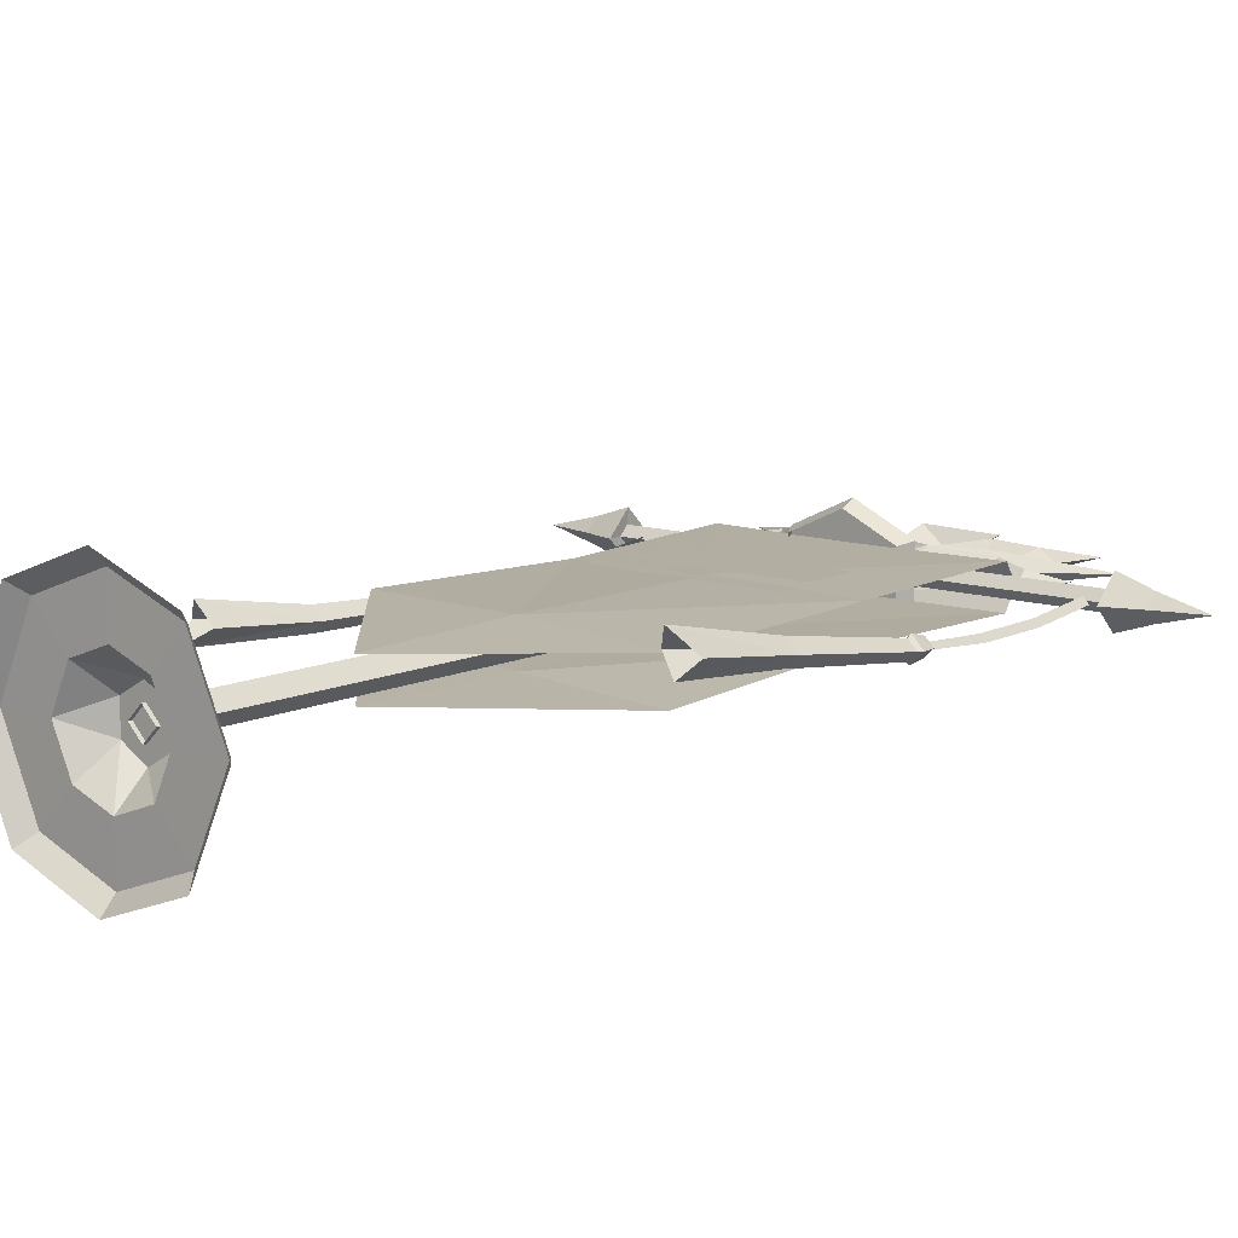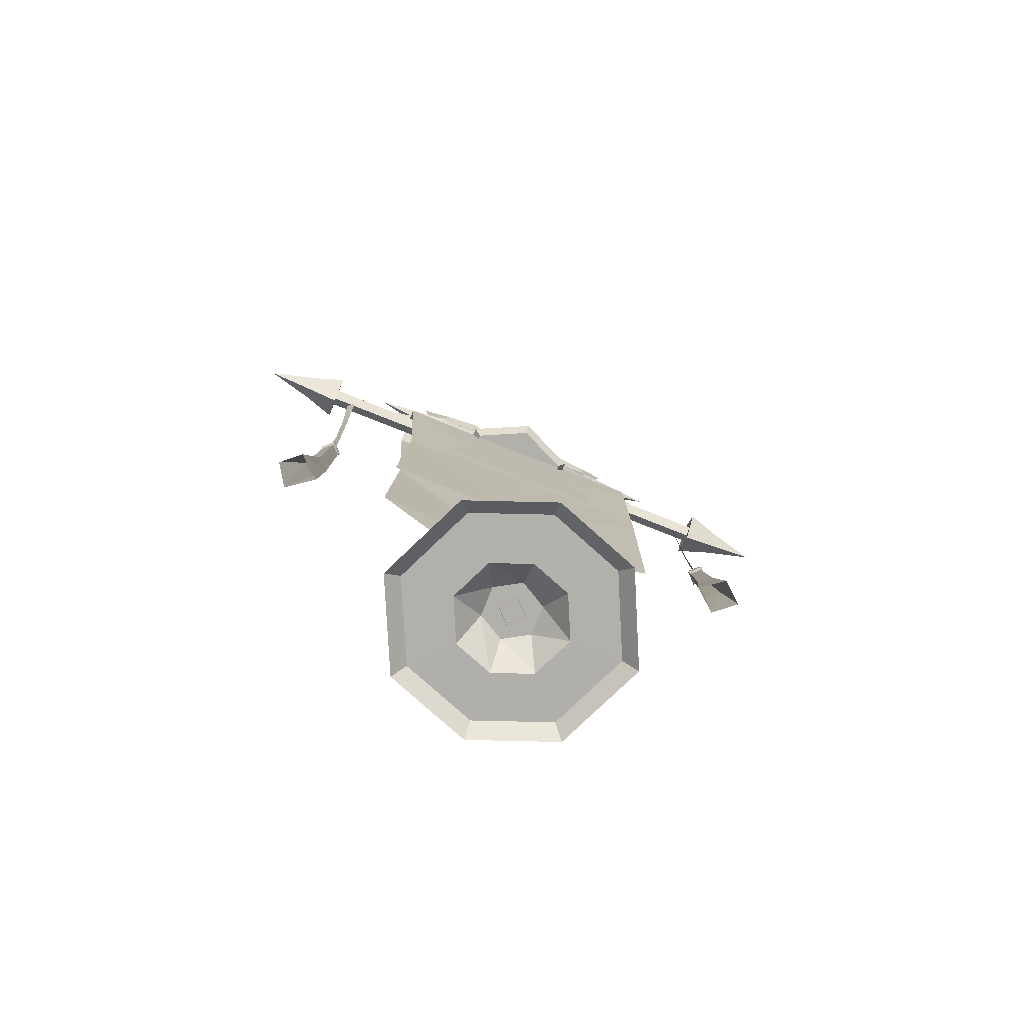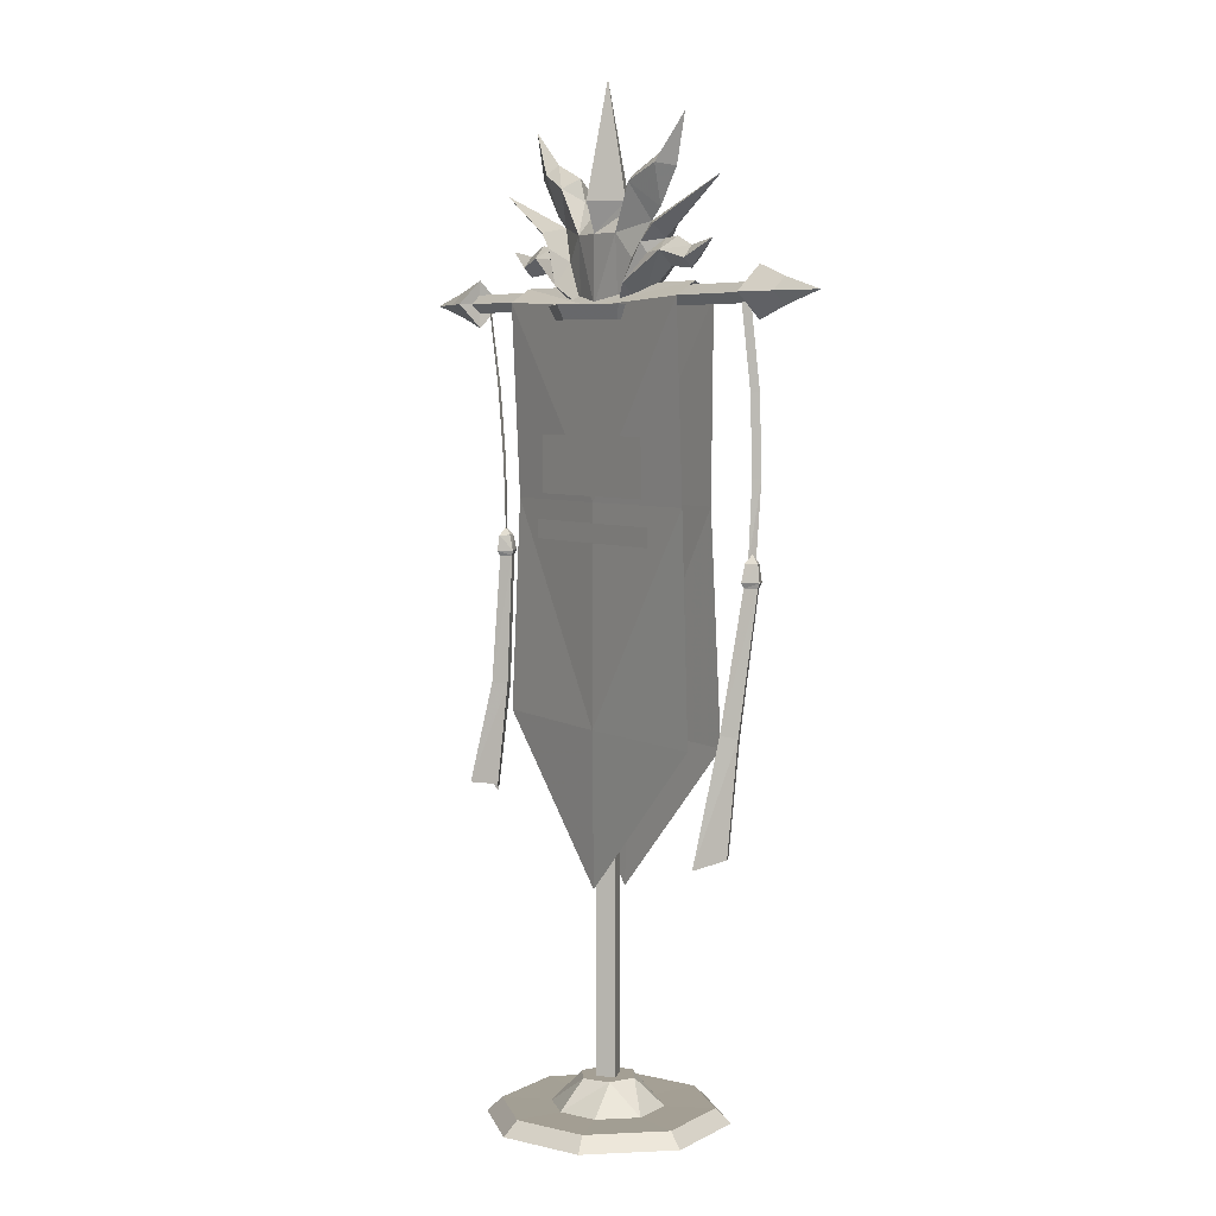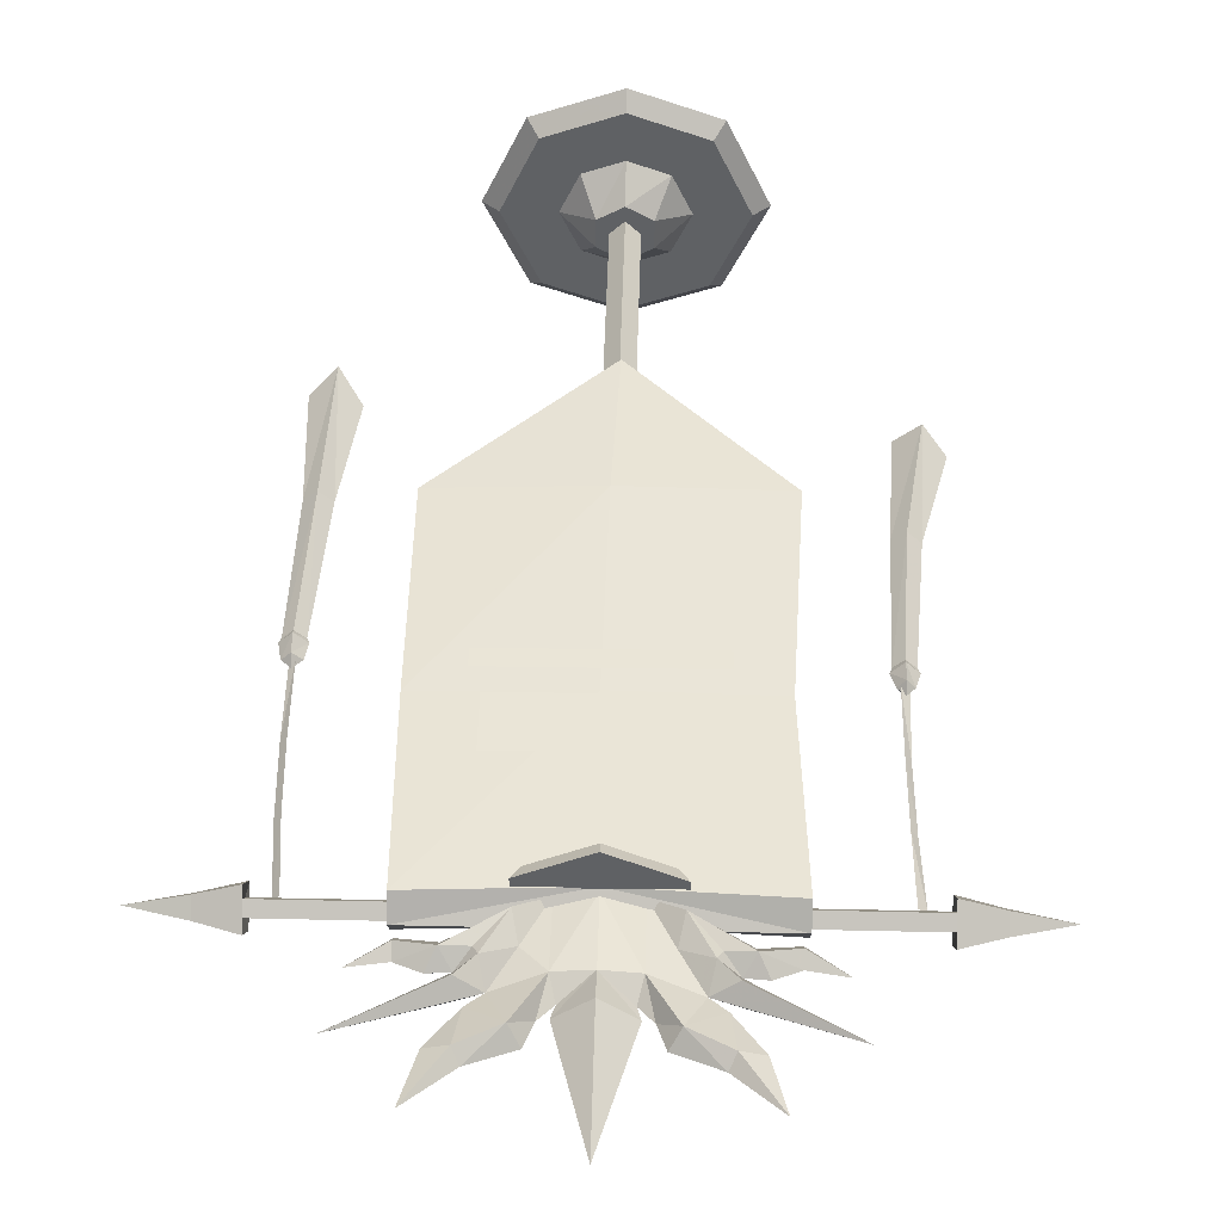
<metadata>
{"format":"obj","ext":"obj","renderer":"f3d","projection":"perspective","resolution":1024,"background":"white","views":[{"elev":10.8,"azim":-139.6,"up":"+Y"},{"elev":-78.5,"azim":158.4,"up":"+Z"},{"elev":5.5,"azim":-123.2,"up":"+Z"},{"elev":44.3,"azim":1.5,"up":"+Y"}]}
</metadata>
<code>
g qizi
v -43.88 -1.453 118.6
v -43.96 -0.3313 104.4
v -42.95 0.5285 104.4
v -42.83 -0.2903 118.6
v -43.27 -1.488 132.8
v -42.21 -0.3255 132.7
v -41.94 -0.5792 147.5
v -40.87 0.5594 147.5
v -42.29 5.657 76.31
v -43.59 1.864 100.7
v -41.81 0.2843 100.6
v -39.96 3.573 76.15
v -45.34 0.2577 100.6
v -44.56 3.548 75.9
v -43.58 2.388 101.6
v -41.41 0.2468 101.5
v -45.72 0.2143 101.5
v -43.53 1.585 104.7
v -41.93 0.09991 104.6
v -45.11 0.07602 104.7
v -40.99 10.21 53.95
v -37.18 6.109 58.08
v -45.39 6.299 56.06
v -42.24 1.464 75.74
v -43.56 -1.322 100.5
v -43.55 -1.927 101.4
v -43.51 -1.409 104.6
v -41.08 2.811 55.83
v -41.93 0.09991 104.6
v -43.53 1.585 104.7
v -43.51 0.01861 106.2
v -45.11 0.07602 104.7
v -43.51 -1.409 104.6
v 41.1 -3.323 118.6
v 40.12 -2.168 118.6
v 40.09 -2.608 104.4
v 41.47 -3.766 104.4
v 41.27 -2.301 132.8
v 40.22 -1.145 132.7
v 41.8 -0.627 147.5
v 40.42 0.5299 147.5
v 41.97 -0.4894 75.96
v 39.71 -2.614 75.61
v 39.09 -3.357 100.6
v 40.86 -1.765 100.6
v 42.62 -3.359 100.6
v 44.29 -2.587 76.05
v 40.86 -1.151 101.6
v 38.7 -3.307 101.7
v 43.02 -3.31 101.7
v 40.87 -1.606 104.6
v 39.52 -3.172 104.7
v 42.22 -3.174 104.7
v 44.81 2.804 56.13
v 40.59 -0.8552 55.94
v 48.57 -0.9662 59.09
v 42.03 -4.711 75.71
v 40.85 -4.951 100.7
v 40.86 -5.467 101.8
v 40.87 -4.74 104.8
v 45.73 -4.082 53.56
v 39.52 -3.172 104.7
v 40.88 -3.104 106.2
v 40.87 -1.606 104.6
v 42.22 -3.174 104.7
v 40.87 -4.74 104.8
v -0.6625 3.837 71.98
v 0.2032 2.968 42.67
v -28.4 2.329 71.53
v -27.83 3.231 113.2
v -0.9379 3.837 113
v -26.89 3.837 148.9
v 2e-06 3.837 147.7
v -26.89 -6e-06 151.5
v 0.01774 -7e-06 151.5
v -0.6625 -3.837 71.98
v -27.54 -5.232 71.36
v 0.2032 -3.837 42.67
v -26.98 -3.37 113.2
v -0.9379 -3.837 113
v -26.89 -3.837 148.9
v 0 -3.837 147.7
v 26.81 4.011 72.62
v 25.22 3.151 112.8
v 26.89 3.837 148.9
v 26.89 -1.3e-05 151.5
v 26.81 -2.632 72.62
v 25.22 -4.062 112.8
v 26.89 -3.837 148.9
v -0.8463 -4.011 124.9
v -16.91 -4.011 125
v -16.99 -4.011 114.2
v -0.9293 -4.011 114.1
v 15.21 -4.011 124.7
v 15.13 -4.011 114
v -0.7894 -4.011 132.2
v -8.368 -4.011 132.3
v -8.39 -4.011 129.5
v -0.8112 -4.011 129.4
v 6.789 -4.011 132.2
v 6.767 -4.011 129.3
v -0.9663 -4.011 109.3
v -18.94 -4.011 109.4
v -18.97 -4.011 105.9
v -0.9937 -4.011 105.8
v 17.01 -4.011 109.2
v 16.98 -4.011 105.6
v -0.8463 4.355 124.9
v 15.21 4.355 124.7
v 15.13 4.355 114
v -0.9293 4.355 114.1
v -16.91 4.355 125
v -16.99 4.355 114.2
v -0.7894 4.355 132.2
v 6.789 4.355 132.2
v 6.767 4.355 129.3
v -0.8112 4.355 129.4
v -8.368 4.355 132.3
v -8.39 4.355 129.5
v -0.9663 4.355 109.3
v 17.01 4.355 109.2
v 16.98 4.355 105.6
v -0.9937 4.355 105.8
v -18.94 4.355 109.4
v -18.97 4.355 105.9
f 1 2 3
f 3 4 1
f 5 1 4
f 4 6 5
f 7 5 6
f 6 8 7
f 9 10 11
f 11 12 9
f 13 10 9
f 9 14 13
f 15 16 11
f 11 10 15
f 17 15 10
f 10 13 17
f 18 19 16
f 16 15 18
f 20 18 15
f 15 17 20
f 21 9 12
f 12 22 21
f 14 9 21
f 21 23 14
f 24 12 11
f 11 25 24
f 13 14 24
f 24 25 13
f 26 25 11
f 11 16 26
f 17 13 25
f 25 26 17
f 27 26 16
f 16 19 27
f 20 17 26
f 26 27 20
f 28 22 12
f 12 24 28
f 14 23 28
f 28 24 14
f 29 30 31
f 30 32 31
f 33 29 31
f 32 33 31
f 34 35 36
f 36 37 34
f 38 39 35
f 35 34 38
f 40 41 39
f 39 38 40
f 42 43 44
f 44 45 42
f 46 47 42
f 42 45 46
f 48 45 44
f 44 49 48
f 50 46 45
f 45 48 50
f 51 48 49
f 49 52 51
f 53 50 48
f 48 51 53
f 54 55 43
f 43 42 54
f 47 56 54
f 54 42 47
f 57 58 44
f 44 43 57
f 46 58 57
f 57 47 46
f 59 49 44
f 44 58 59
f 50 59 58
f 58 46 50
f 60 52 49
f 49 59 60
f 53 60 59
f 59 50 53
f 61 57 43
f 43 55 61
f 47 57 61
f 61 56 47
f 62 63 64
f 64 63 65
f 66 63 62
f 65 63 66
f 67 68 69
f 70 71 67
f 67 69 70
f 72 73 71
f 71 70 72
f 74 75 73
f 73 72 74
f 76 77 78
f 79 77 76
f 76 80 79
f 81 79 80
f 80 82 81
f 74 81 82
f 82 75 74
f 67 83 68
f 84 83 67
f 67 71 84
f 85 84 71
f 71 73 85
f 86 85 73
f 73 75 86
f 76 78 87
f 88 80 76
f 76 87 88
f 89 82 80
f 80 88 89
f 86 75 82
f 82 89 86
f 90 91 92
f 92 93 90
f 94 90 93
f 93 95 94
f 96 97 98
f 98 99 96
f 100 96 99
f 99 101 100
f 102 103 104
f 104 105 102
f 106 102 105
f 105 107 106
f 108 109 110
f 110 111 108
f 112 108 111
f 111 113 112
f 114 115 116
f 116 117 114
f 118 114 117
f 117 119 118
f 120 121 122
f 122 123 120
f 124 120 123
f 123 125 124
g qizi
v 5e-06 2.91 160.4
v 4e-06 2.936 147.8
v -5.971 2.37 160.4
v -5.971 1.874 147.8
v -10.61 -7e-06 147.8
v -11 4.186 151.5
v -5.011 -7e-06 163.8
v -7.44 -7e-06 166.4
v -13.85 -7e-06 162.1
v -10.8 2.946 168.9
v 6e-06 -7e-06 187.7
v 5e-06 4.554 166.1
v -5.696 -7e-06 166
v -21.35 -7e-06 170.9
v -23.77 -7e-06 180.1
v -17.49 1.969 171.8
v -18.11 -7e-06 158.9
v -15.69 2.298 156.5
v -20.07 2.748 156.8
v -17.99 2.657 161.4
v -34.38 -6e-06 169.1
v -21.76 -7e-06 159.2
v -32 -6e-06 158.5
v -25.87 -7e-06 157.5
v -25.88 1.682 155.3
v -16.52 -7e-06 164.3
v -16.32 -7e-06 173.6
v -8.941 -7e-06 170.7
v -14.88 3.152 158.4
v -9.968 1.594 155.8
v -25.88 -7e-06 153.6
v -19.94 -7e-06 154.1
v 5e-06 -2.91 160.4
v -5.971 -2.37 160.4
v 4e-06 -2.936 147.8
v -5.971 -1.874 147.8
v -11 -4.186 151.5
v -10.61 -7e-06 147.8
v -10.8 -2.946 168.9
v 5e-06 -4.554 166.1
v -17.49 -1.969 171.8
v -20.07 -2.748 156.8
v -15.69 -2.298 156.5
v -17.99 -2.657 161.4
v -25.88 -1.682 155.3
v -14.88 -3.152 158.4
v -9.968 -1.594 155.8
v -45.42 1.735 149.1
v -10.31 1.735 149.1
v -10.31 -7e-06 147.3
v -45.42 -6e-06 147.3
v -45.42 -6e-06 150.8
v -10.31 -7e-06 150.8
v -45.42 -1.735 149.1
v -10.31 -1.735 149.1
v -51.78 2.374 149.1
v -45.05 4.564 149.1
v -45.05 -6e-06 144.5
v -51.78 -6e-06 146.7
v -51.78 -6e-06 151.5
v -45.05 -6e-06 153.6
v -51.78 -2.374 149.1
v -45.05 -4.564 149.1
v -51.78 -6e-06 146.7
v -61.06 -6e-06 149.1
v -51.78 2.374 149.1
v -51.78 -6e-06 151.5
v -51.78 -2.374 149.1
v -45.05 4.564 149.1
v -45.43 -6e-06 149.1
v -45.05 -6e-06 144.5
v -45.05 -6e-06 153.6
v -45.05 -4.564 149.1
v 5.971 2.37 160.4
v 5.971 1.874 147.8
v 11 4.186 151.5
v 10.61 -7e-06 147.8
v 5.011 -7e-06 163.8
v 7.44 -7e-06 166.4
v 10.8 2.946 168.9
v 13.85 -7e-06 162.1
v 5.696 -7e-06 166
v 21.35 -7e-06 170.9
v 17.49 1.969 171.8
v 23.77 -7e-06 180.1
v 18.11 -7e-06 158.9
v 20.07 2.748 156.8
v 15.69 2.298 156.5
v 17.99 2.657 161.4
v 34.38 -7e-06 169.1
v 21.76 -7e-06 159.2
v 32 -7e-06 158.5
v 25.88 1.682 155.3
v 25.87 -7e-06 157.5
v 16.52 -7e-06 164.3
v 16.32 -7e-06 173.6
v 8.941 -7e-06 170.7
v 14.88 3.152 158.4
v 9.968 1.594 155.8
v 25.88 -7e-06 153.6
v 19.94 -7e-06 154.1
v 5.971 -2.37 160.4
v 5.971 -1.874 147.8
v 10.61 -7e-06 147.8
v 11 -4.186 151.5
v 10.8 -2.946 168.9
v 17.49 -1.969 171.8
v 15.69 -2.298 156.5
v 20.07 -2.748 156.8
v 17.99 -2.657 161.4
v 25.88 -1.682 155.3
v 14.88 -3.152 158.4
v 9.968 -1.594 155.8
v 45.42 1.735 149.1
v 45.42 -7e-06 147.3
v 10.31 -7e-06 147.3
v 10.31 1.735 149.1
v 45.42 -7e-06 150.8
v 10.31 -7e-06 150.8
v 45.42 -1.735 149.1
v 10.31 -1.735 149.1
v 51.78 2.374 149.1
v 51.78 -7e-06 146.7
v 45.05 -7e-06 144.5
v 45.05 4.564 149.1
v 51.78 -7e-06 151.5
v 45.05 -7e-06 153.6
v 51.78 -2.374 149.1
v 45.05 -4.564 149.1
v 51.78 -7e-06 146.7
v 51.78 2.374 149.1
v 61.06 -7e-06 149.1
v 51.78 -7e-06 151.5
v 51.78 -2.374 149.1
v 45.05 4.564 149.1
v 45.05 -7e-06 144.5
v 45.43 -7e-06 149.1
v 45.05 -7e-06 153.6
v 45.05 -4.564 149.1
v 4e-06 2.53 143.6
v 2.53 -7e-06 143.6
v 2.53 -7e-06 7.349
v 4e-06 2.53 7.349
v -2.53 -7e-06 143.6
v -2.53 -7e-06 7.349
v 3e-06 -2.53 143.6
v 4e-06 -2.53 7.349
v 13.7 -14.38 2.662
v 3e-06 -19.44 2.662
v 8e-06 -22.26 -0.0167
v 15.69 -16.47 -0.01669
v 23.23 -7e-06 -0.0167
v 20.29 -7e-06 2.662
v 4e-06 19.44 2.662
v 13.7 14.38 2.662
v 15.69 16.47 -0.01667
v 3e-06 22.26 -0.0167
v -13.7 14.38 2.662
v -15.69 16.47 -0.01668
v -23.23 -7e-06 -0.0167
v -20.29 -7e-06 2.662
v -13.7 -14.38 2.662
v -15.69 -16.47 -0.01669
v 7.249 -7.606 2.592
v 5e-06 -10.28 2.592
v 10.73 -7e-06 2.592
v 3e-06 10.28 2.592
v 7.249 7.606 2.592
v -7.249 7.606 2.592
v -10.73 -7e-06 2.592
v -7.249 -7.606 2.592
v 4.671 -2.697 8.042
v 5e-06 -5.393 8.042
v 4.671 2.697 8.042
v 4e-06 5.393 8.042
v -4.671 2.697 8.041
v -4.671 -2.697 8.041
v 5e-06 -5.393 8.042
v 4e-06 5.393 8.042
v -4.671 -2.697 8.041
v 4.671 -2.697 8.042
v -4.671 2.697 8.041
v 4.671 2.697 8.042
v -10.02 4.667 145.2
v -11.47 5.345 147.9
v 3e-06 10.69 147.9
v 3e-06 9.335 145.2
v -10.02 -4.667 145.2
v -11.47 -5.345 147.9
v 5e-06 -9.335 145.2
v 2e-06 -10.69 147.9
v 10.02 -4.667 145.2
v 11.47 -5.345 147.9
v 10.02 4.667 145.2
v 11.47 5.345 147.9
v -2.864 1.295 142.9
v -5.298 2.469 145.3
v -0.05667 3.403 145.3
v -0.08609 2.59 142.8
v -2.864 -1.295 142.9
v -5.298 -2.469 145.3
v -0.08609 -2.59 142.8
v -0.05667 -3.403 145.3
v 2.692 -1.295 142.8
v 5.298 -2.469 145.3
v 2.692 1.295 142.8
v 5.298 2.469 145.3
v 2e-06 -10.69 147.9
v 3e-06 10.69 147.9
v -11.47 5.345 147.9
v 11.47 5.345 147.9
v 11.47 -5.345 147.9
v -11.47 -5.345 147.9
f 126 127 128
f 129 130 131
f 132 128 133
f 128 134 135
f 136 137 138
f 139 140 141
f 142 143 144
f 145 142 146
f 147 142 144
f 148 149 150
f 144 150 149
f 149 147 144
f 134 151 135
f 138 126 132
f 138 137 126
f 126 128 132
f 152 153 135
f 135 153 133
f 135 133 128
f 154 142 145
f 140 152 141
f 141 152 135
f 134 128 155
f 146 134 145
f 145 134 154
f 154 155 131
f 156 150 144
f 144 157 156
f 150 156 148
f 130 157 144
f 143 154 131
f 128 129 155
f 155 129 131
f 143 142 154
f 144 143 131
f 130 144 131
f 151 139 141
f 135 151 141
f 134 155 154
f 127 129 128
f 158 159 160
f 161 162 163
f 132 133 159
f 159 164 134
f 136 138 165
f 139 166 140
f 142 167 168
f 169 146 142
f 147 167 142
f 148 170 149
f 167 147 149
f 149 170 167
f 134 164 151
f 138 132 158
f 138 158 165
f 158 132 159
f 152 164 153
f 164 133 153
f 164 159 133
f 171 169 142
f 140 166 152
f 166 164 152
f 134 172 159
f 146 169 134
f 169 171 134
f 171 162 172
f 156 157 167
f 167 170 156
f 170 148 156
f 163 167 157
f 168 162 171
f 159 172 161
f 172 162 161
f 168 171 142
f 167 162 168
f 163 162 167
f 151 166 139
f 164 166 151
f 134 171 172
f 160 159 161
f 173 174 175
f 175 176 173
f 177 178 174
f 174 173 177
f 179 180 178
f 178 177 179
f 176 175 180
f 180 179 176
f 181 182 183
f 183 184 181
f 185 186 182
f 182 181 185
f 187 188 186
f 186 185 187
f 184 183 188
f 188 187 184
f 189 190 191
f 191 190 192
f 192 190 193
f 193 190 189
f 194 195 196
f 197 195 194
f 198 195 197
f 196 195 198
f 126 199 127
f 200 201 202
f 203 204 199
f 199 205 206
f 136 207 137
f 208 209 210
f 211 212 213
f 214 215 211
f 216 212 211
f 217 218 219
f 212 216 219
f 219 218 212
f 206 205 220
f 207 203 126
f 207 126 137
f 126 203 199
f 221 205 222
f 205 204 222
f 205 199 204
f 223 214 211
f 210 209 221
f 209 205 221
f 206 224 199
f 215 214 206
f 214 223 206
f 223 201 224
f 225 226 212
f 212 218 225
f 218 217 225
f 202 212 226
f 213 201 223
f 199 224 200
f 224 201 200
f 213 223 211
f 212 201 213
f 202 201 212
f 220 209 208
f 205 209 220
f 206 223 224
f 127 199 200
f 158 160 227
f 228 229 230
f 203 227 204
f 227 206 231
f 136 165 207
f 208 210 232
f 211 233 234
f 235 211 215
f 216 211 234
f 217 219 236
f 234 236 219
f 219 216 234
f 206 220 231
f 207 158 203
f 207 165 158
f 158 227 203
f 221 222 231
f 231 222 204
f 231 204 227
f 237 211 235
f 210 221 232
f 232 221 231
f 206 227 238
f 215 206 235
f 235 206 237
f 237 238 230
f 225 236 234
f 234 226 225
f 236 225 217
f 229 226 234
f 233 237 230
f 227 228 238
f 238 228 230
f 233 211 237
f 234 233 230
f 229 234 230
f 220 208 232
f 231 220 232
f 206 238 237
f 160 228 227
f 239 240 241
f 241 242 239
f 243 239 242
f 242 244 243
f 245 243 244
f 244 246 245
f 240 245 246
f 246 241 240
f 247 248 249
f 249 250 247
f 251 247 250
f 250 252 251
f 253 251 252
f 252 254 253
f 248 253 254
f 254 249 248
f 255 256 257
f 256 258 257
f 258 259 257
f 259 255 257
f 260 261 262
f 263 260 262
f 264 263 262
f 261 264 262
f 265 266 267
f 267 268 265
f 269 265 268
f 268 270 269
f 271 269 270
f 270 272 271
f 266 271 272
f 272 267 266
f 273 274 275
f 275 276 273
f 277 278 273
f 273 276 277
f 279 280 281
f 281 282 279
f 283 279 282
f 282 284 283
f 285 286 283
f 283 284 285
f 274 287 288
f 288 275 274
f 289 290 274
f 274 273 289
f 278 291 289
f 289 273 278
f 292 293 280
f 280 279 292
f 294 292 279
f 279 283 294
f 286 295 294
f 294 283 286
f 290 296 287
f 287 274 290
f 297 298 290
f 290 289 297
f 291 293 299
f 300 299 293
f 293 292 300
f 301 300 292
f 292 294 301
f 295 296 302
f 298 302 296
f 296 290 298
f 303 304 305
f 303 306 304
f 304 307 305
f 306 308 304
f 309 310 311
f 311 312 309
f 313 314 310
f 310 309 313
f 315 316 314
f 314 313 315
f 317 318 316
f 316 315 317
f 319 320 318
f 318 317 319
f 312 311 320
f 320 319 312
f 321 322 323
f 323 324 321
f 325 326 322
f 322 321 325
f 327 328 326
f 326 325 327
f 329 330 328
f 328 327 329
f 331 332 330
f 330 329 331
f 324 323 332
f 332 331 324
f 333 334 335
f 334 333 336
f 336 333 337
f 333 335 338
f 277 281 280
f 280 278 277
f 285 288 287
f 287 286 285
f 278 280 293
f 293 291 278
f 286 287 296
f 296 295 286
f 299 297 291
f 302 301 295
f 297 289 291
f 301 294 295

</code>
